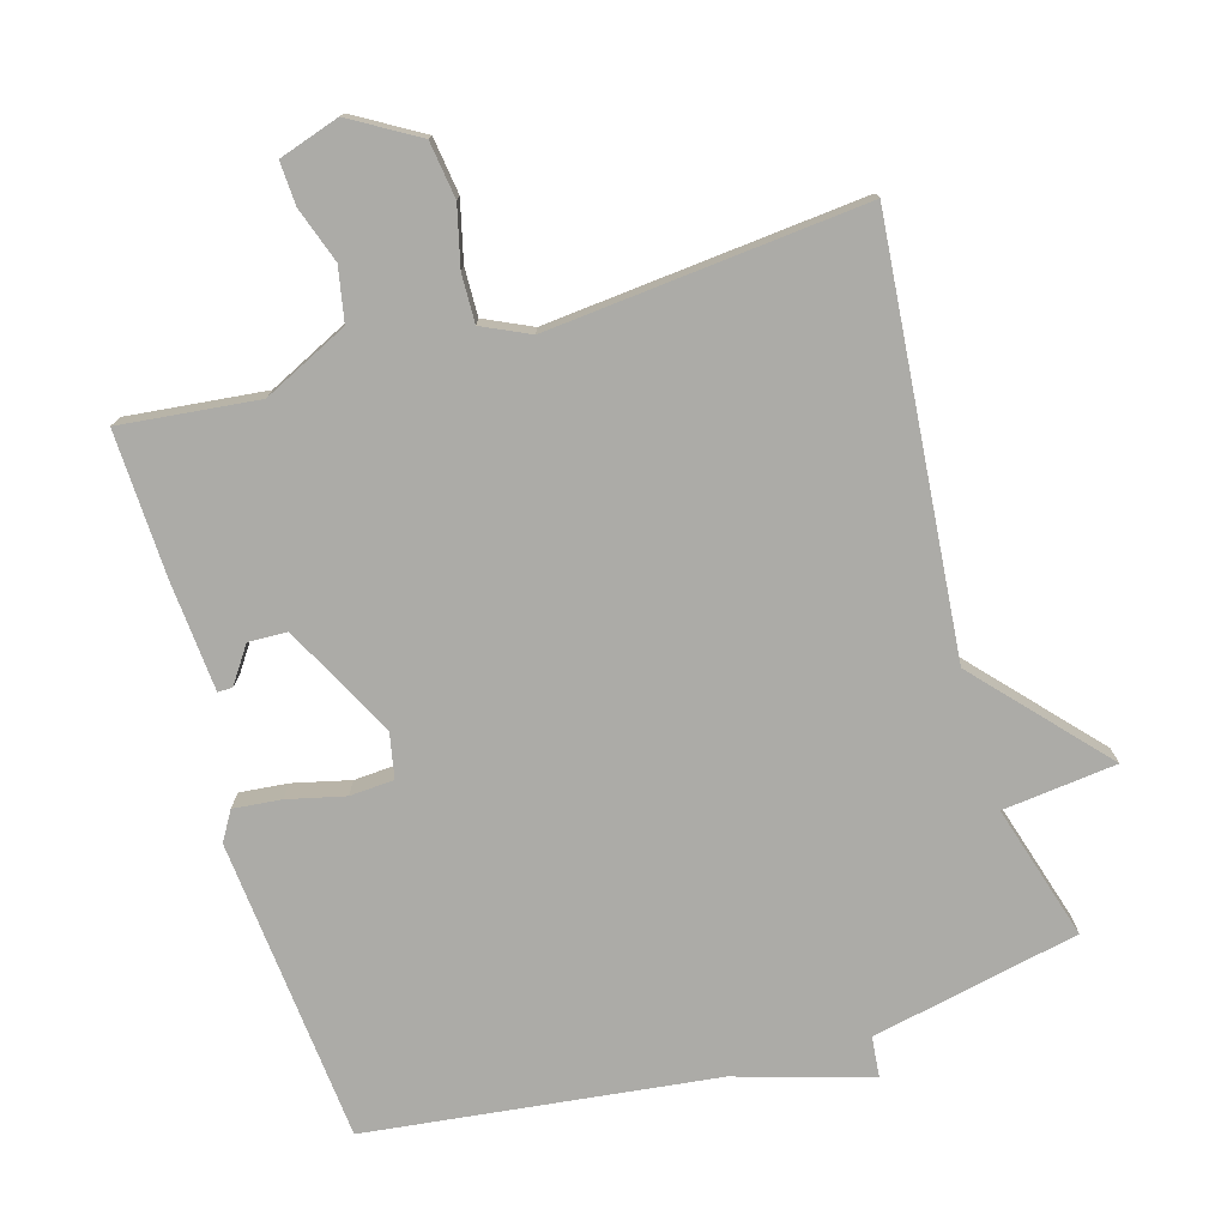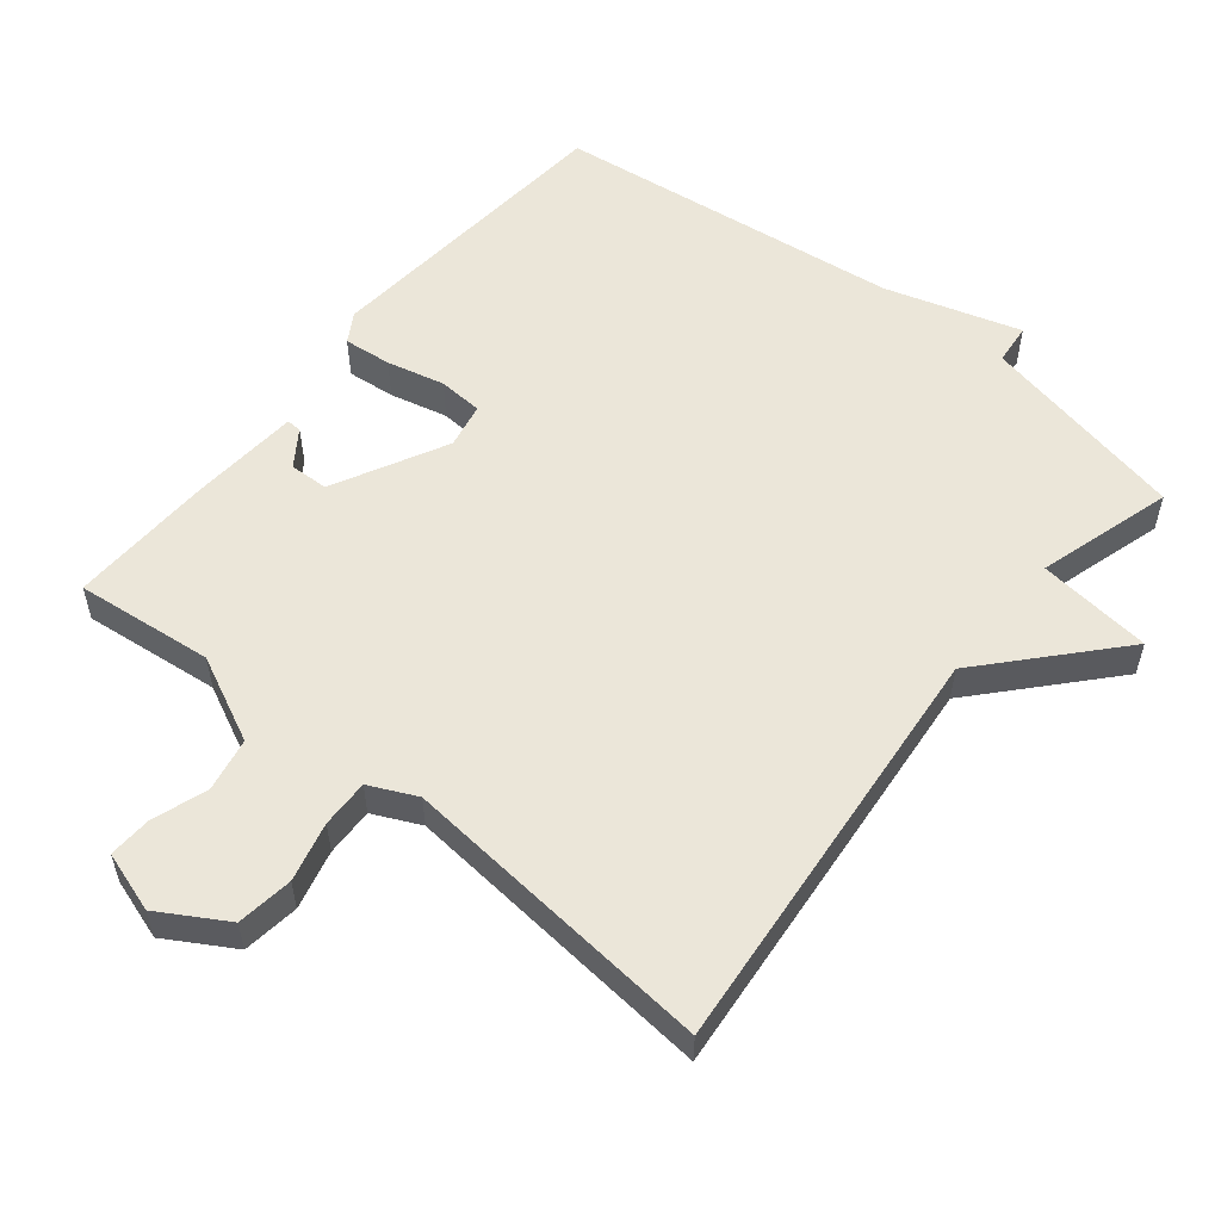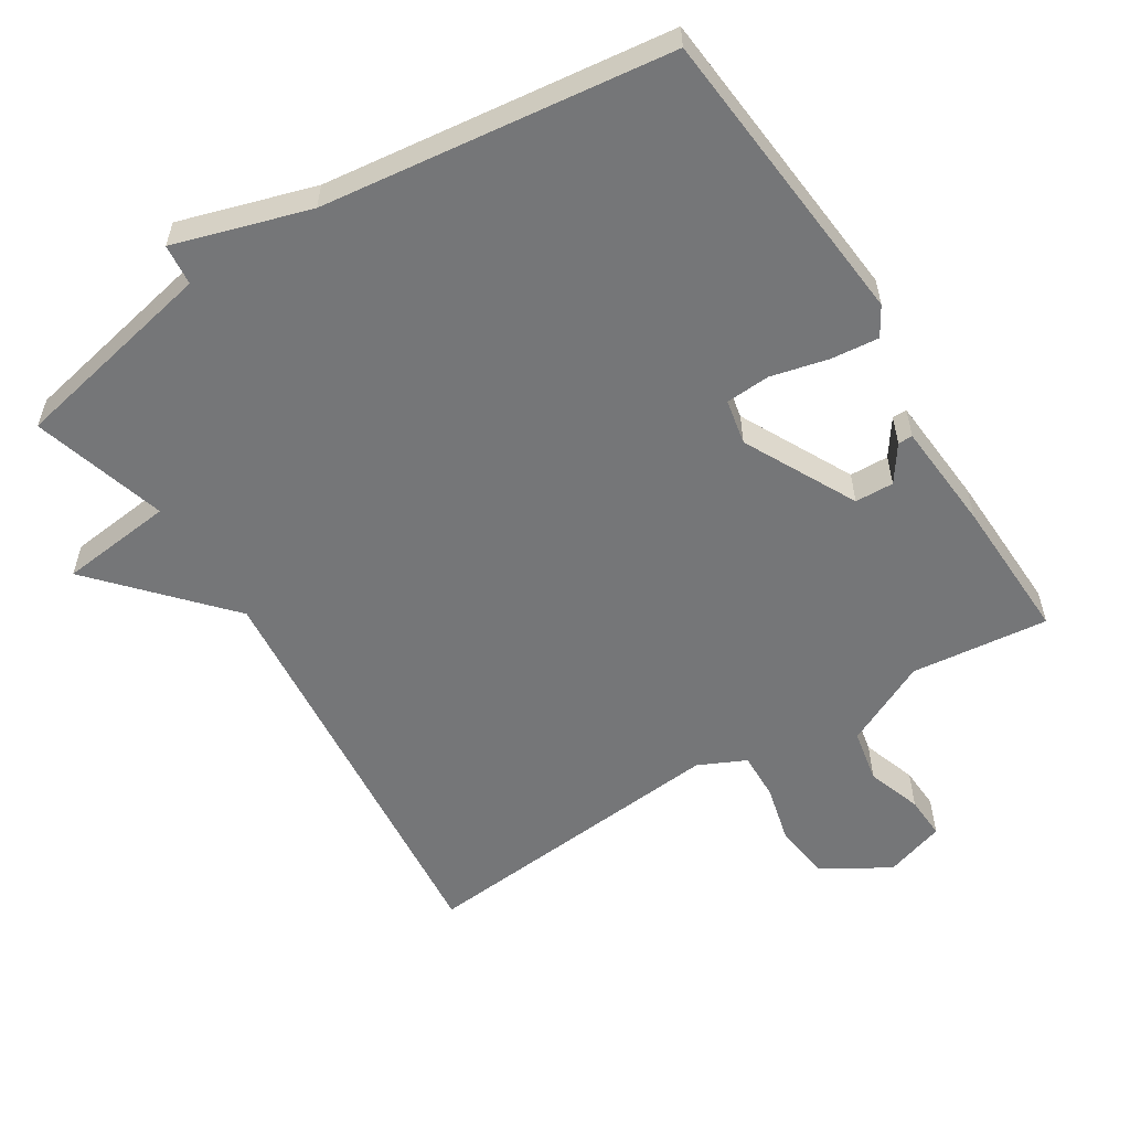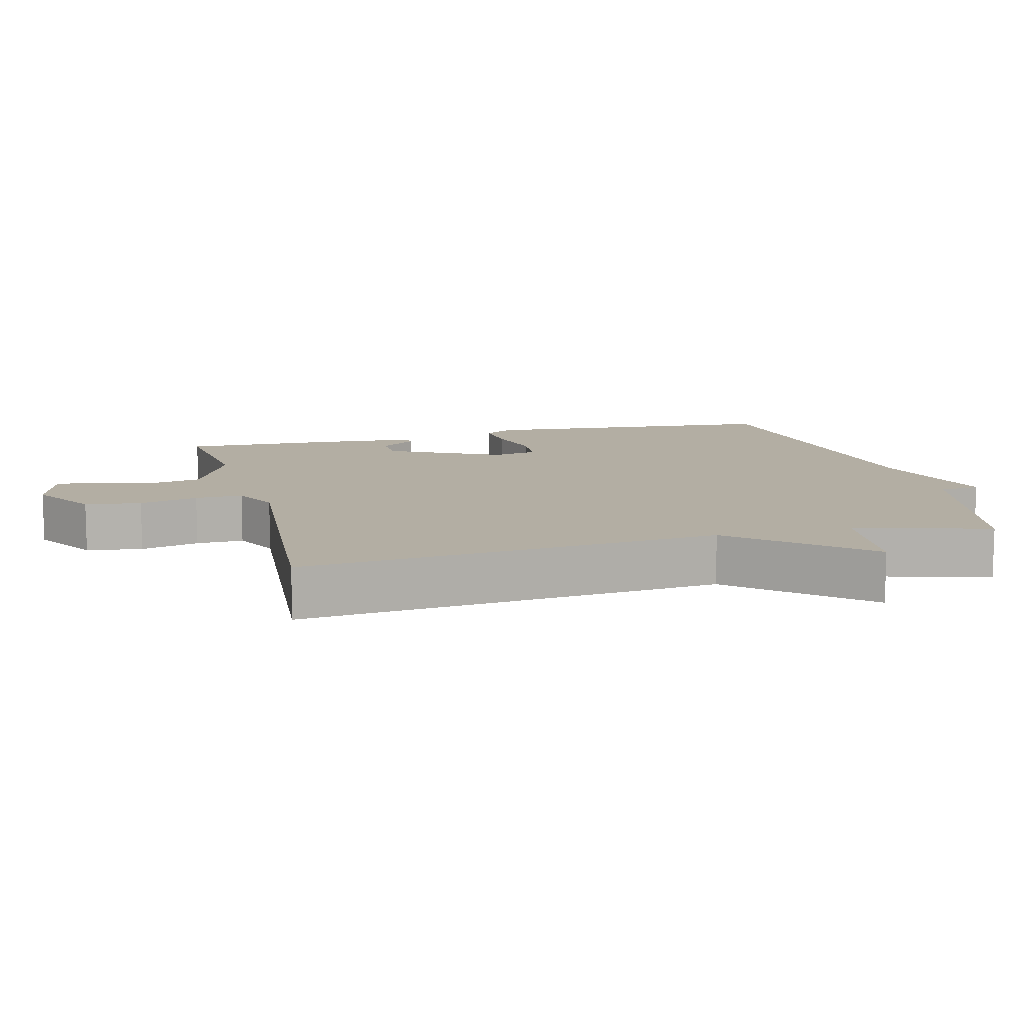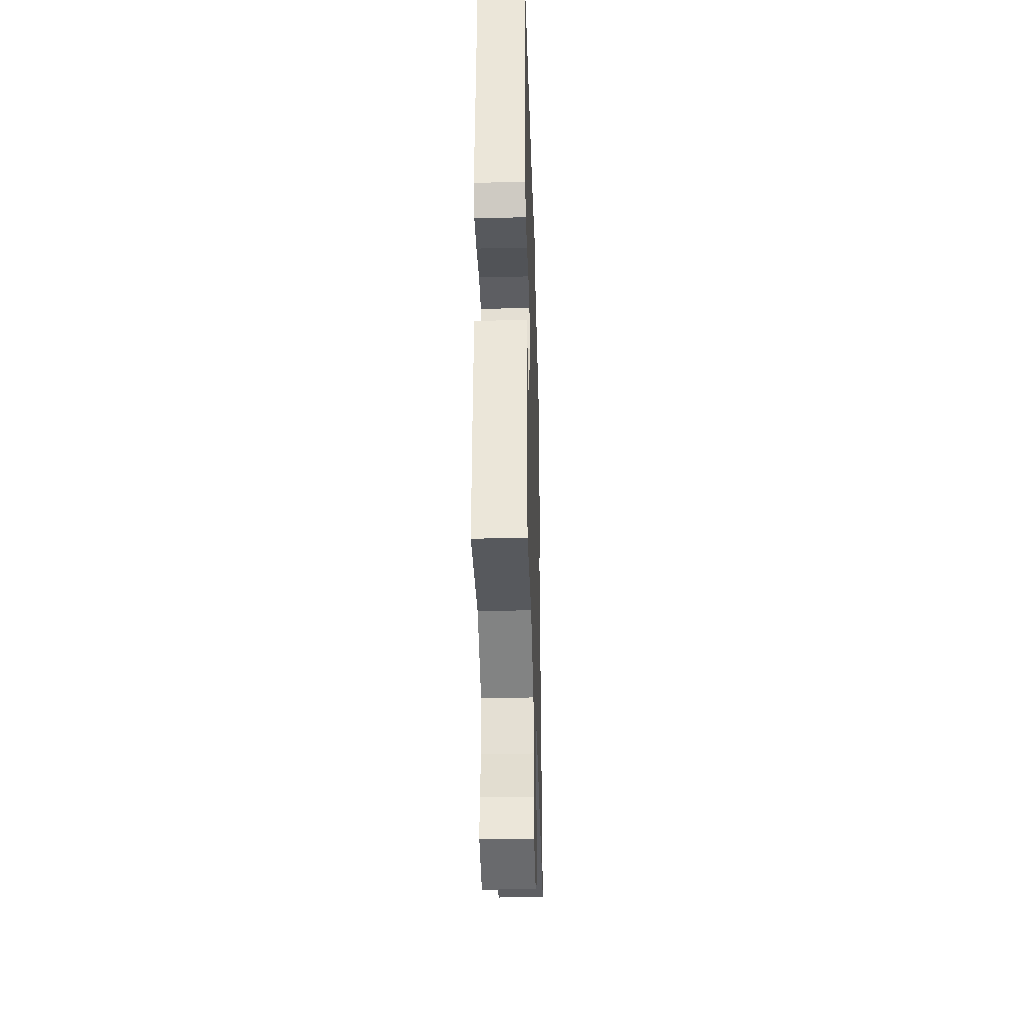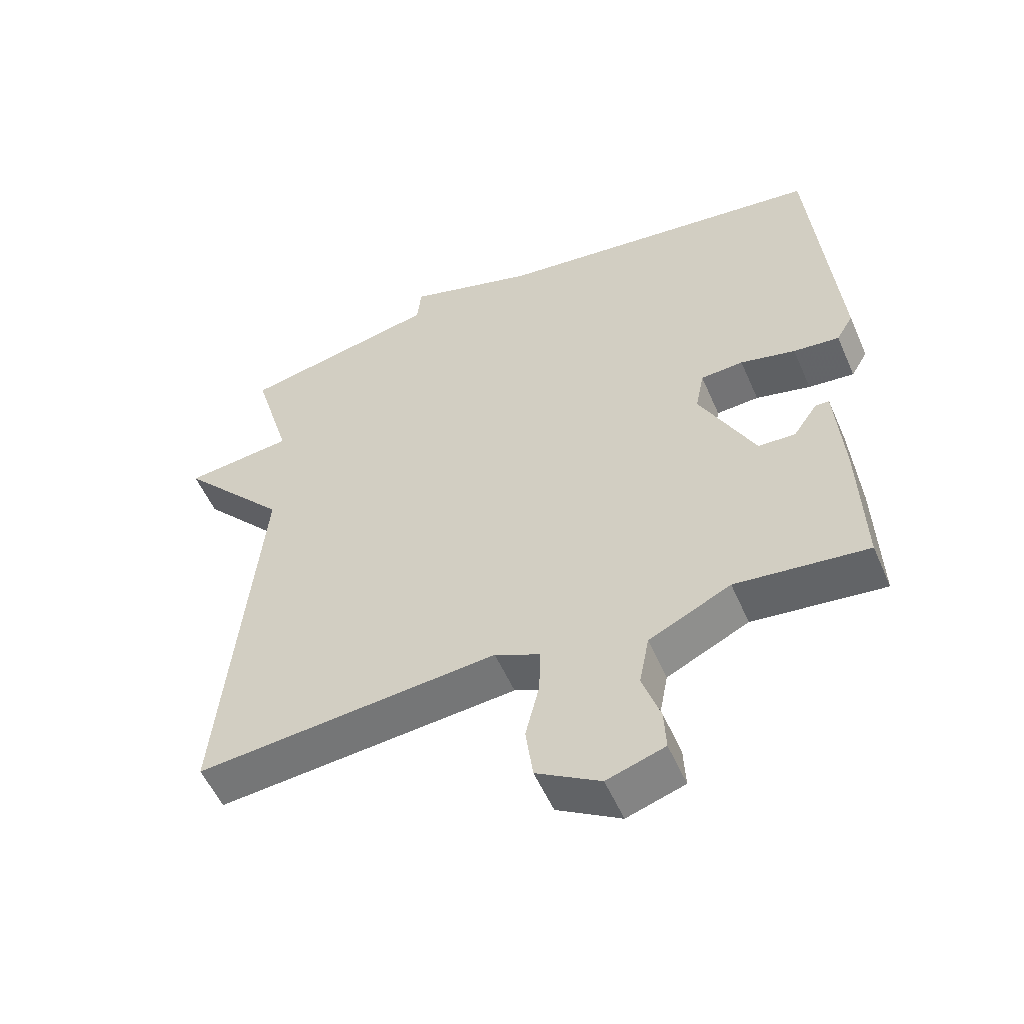
<metadata>
{"format":"obj","ext":"obj","renderer":"f3d","projection":"perspective","resolution":1024,"background":"white","views":[{"elev":-76.2,"azim":-163.5,"up":"+Y"},{"elev":55.6,"azim":-140.9,"up":"+Y"},{"elev":-56.8,"azim":32.1,"up":"+Y"},{"elev":11.0,"azim":-104.7,"up":"+Y"},{"elev":-35.4,"azim":91.7,"up":"+Z"},{"elev":-54.3,"azim":23.3,"up":"+Z"}]}
</metadata>
<code>
v 0.5 0.07 -0.5
v 0.302 0.07 -0.478
v 0.179 0.07 -0.537
v 0.164 0.07 -0.614
v 0.191 0.07 -0.693
v 0.194 0.07 -0.755
v 0.107 0.07 -0.783
v 0.011 0.07 -0.726
v 0 0.07 -0.645
v 0.021 0.07 -0.56
v 0.023 0.07 -0.491
v -0.045 0.07 -0.459
v -0.5 0.07 -0.5
v -0.443 0.07 0.106
v -0.607 0.07 0.288
v -0.443 0.07 0.306
v -0.5 0.07 0.5
v -0.201 0.07 0.562
v -0.195 0.07 0.621
v -0.001 0.07 0.562
v 0.5 0.07 0.5
v 0.539 0.07 0.062
v 0.514 0.07 0.02
v 0.445 0.07 0.027
v 0.362 0.07 0.047
v 0.298 0.07 0.043
v 0.285 0.07 -0.022
v 0.368 0.07 -0.184
v 0.424 0.07 -0.186
v 0.46 0.07 -0.134
v 0.481 0.07 -0.134
v 0.493 0.07 -0.292
v 0.5 0 -0.5
v 0.302 0 -0.478
v 0.179 0 -0.537
v 0.164 0 -0.614
v 0.191 0 -0.693
v 0.194 0 -0.755
v 0.107 0 -0.783
v 0.011 0 -0.726
v 0 0 -0.645
v 0.021 0 -0.56
v 0.023 0 -0.491
v -0.045 0 -0.459
v -0.5 0 -0.5
v -0.443 0 0.106
v -0.607 0 0.288
v -0.443 0 0.306
v -0.5 0 0.5
v -0.201 0 0.562
v -0.195 0 0.621
v -0.001 0 0.562
v 0.5 0 0.5
v 0.539 0 0.062
v 0.514 0 0.02
v 0.445 0 0.027
v 0.362 0 0.047
v 0.298 0 0.043
v 0.285 0 -0.022
v 0.368 0 -0.184
v 0.424 0 -0.186
v 0.46 0 -0.134
v 0.481 0 -0.134
v 0.493 0 -0.292
f 32 1 2
f 31 32 2
f 30 31 2
f 29 30 2
f 28 29 2 3
f 27 28 3
f 26 27 3
f 23 24 25
f 22 23 25
f 21 22 25
f 20 21 25
f 20 25 26
f 19 20 26
f 18 19 26
f 18 26 3
f 17 18 3
f 16 17 3
f 14 15 16 3
f 12 13 14
f 11 12 14 3
f 8 9 10
f 7 8 10
f 6 7 10
f 5 6 10
f 4 5 10
f 3 4 10 11
f 34 33 64
f 34 64 63
f 34 63 62
f 34 62 61
f 35 34 61 60
f 35 60 59
f 35 59 58
f 57 56 55
f 57 55 54
f 57 54 53
f 57 53 52
f 58 57 52
f 58 52 51
f 58 51 50
f 35 58 50
f 35 50 49
f 35 49 48
f 35 48 47 46
f 46 45 44
f 35 46 44 43
f 42 41 40
f 42 40 39
f 42 39 38
f 42 38 37
f 42 37 36
f 43 42 36 35
f 1 33 34 2
f 2 34 35 3
f 3 35 36 4
f 4 36 37 5
f 5 37 38 6
f 6 38 39 7
f 7 39 40 8
f 8 40 41 9
f 9 41 42 10
f 10 42 43 11
f 11 43 44 12
f 12 44 45 13
f 13 45 46 14
f 14 46 47 15
f 15 47 48 16
f 16 48 49 17
f 17 49 50 18
f 18 50 51 19
f 19 51 52 20
f 20 52 53 21
f 21 53 54 22
f 22 54 55 23
f 23 55 56 24
f 24 56 57 25
f 25 57 58 26
f 26 58 59 27
f 27 59 60 28
f 28 60 61 29
f 29 61 62 30
f 30 62 63 31
f 31 63 64 32
f 32 64 33 1

</code>
